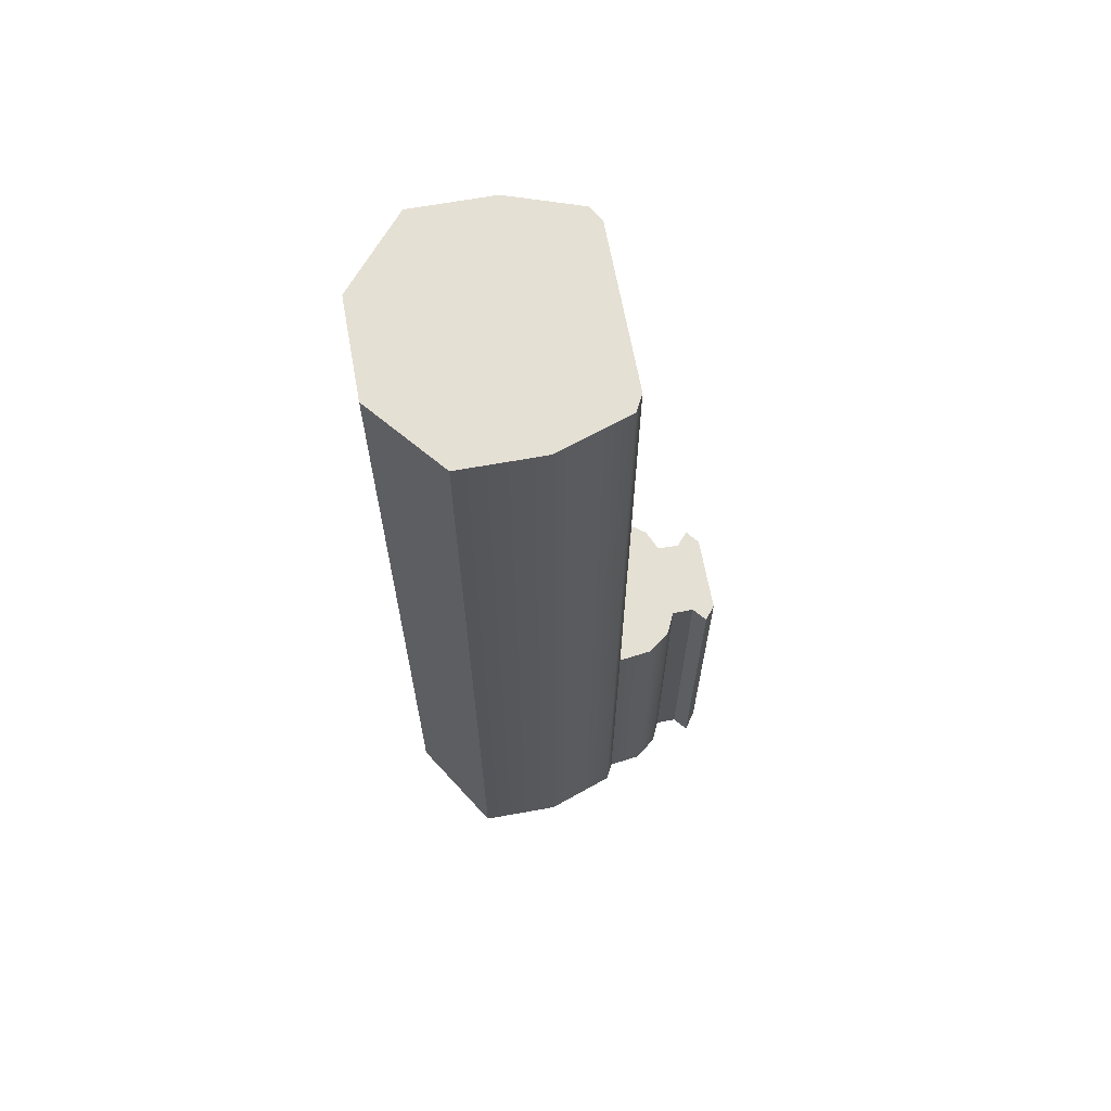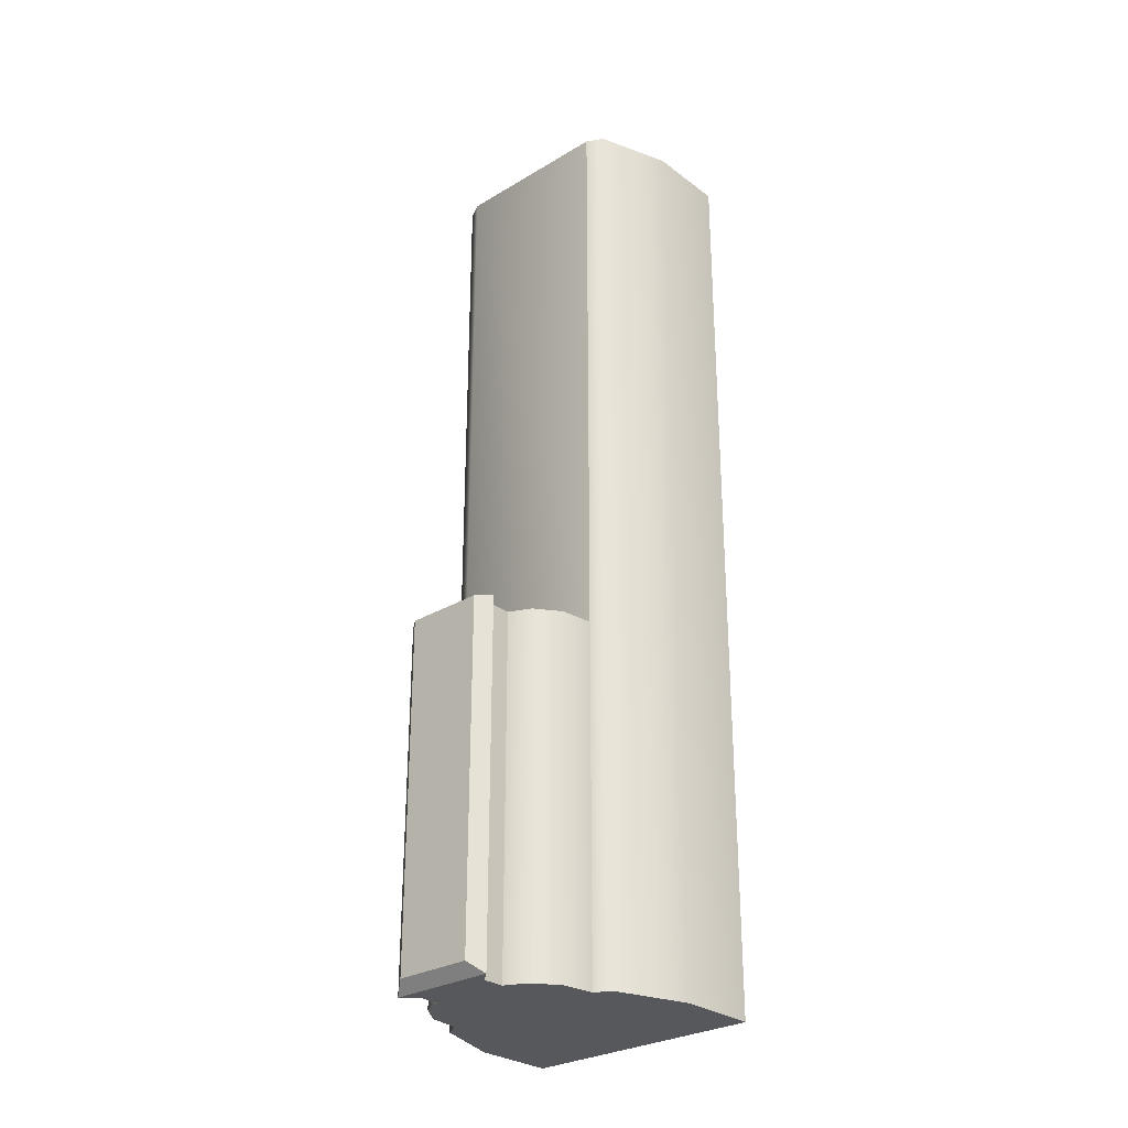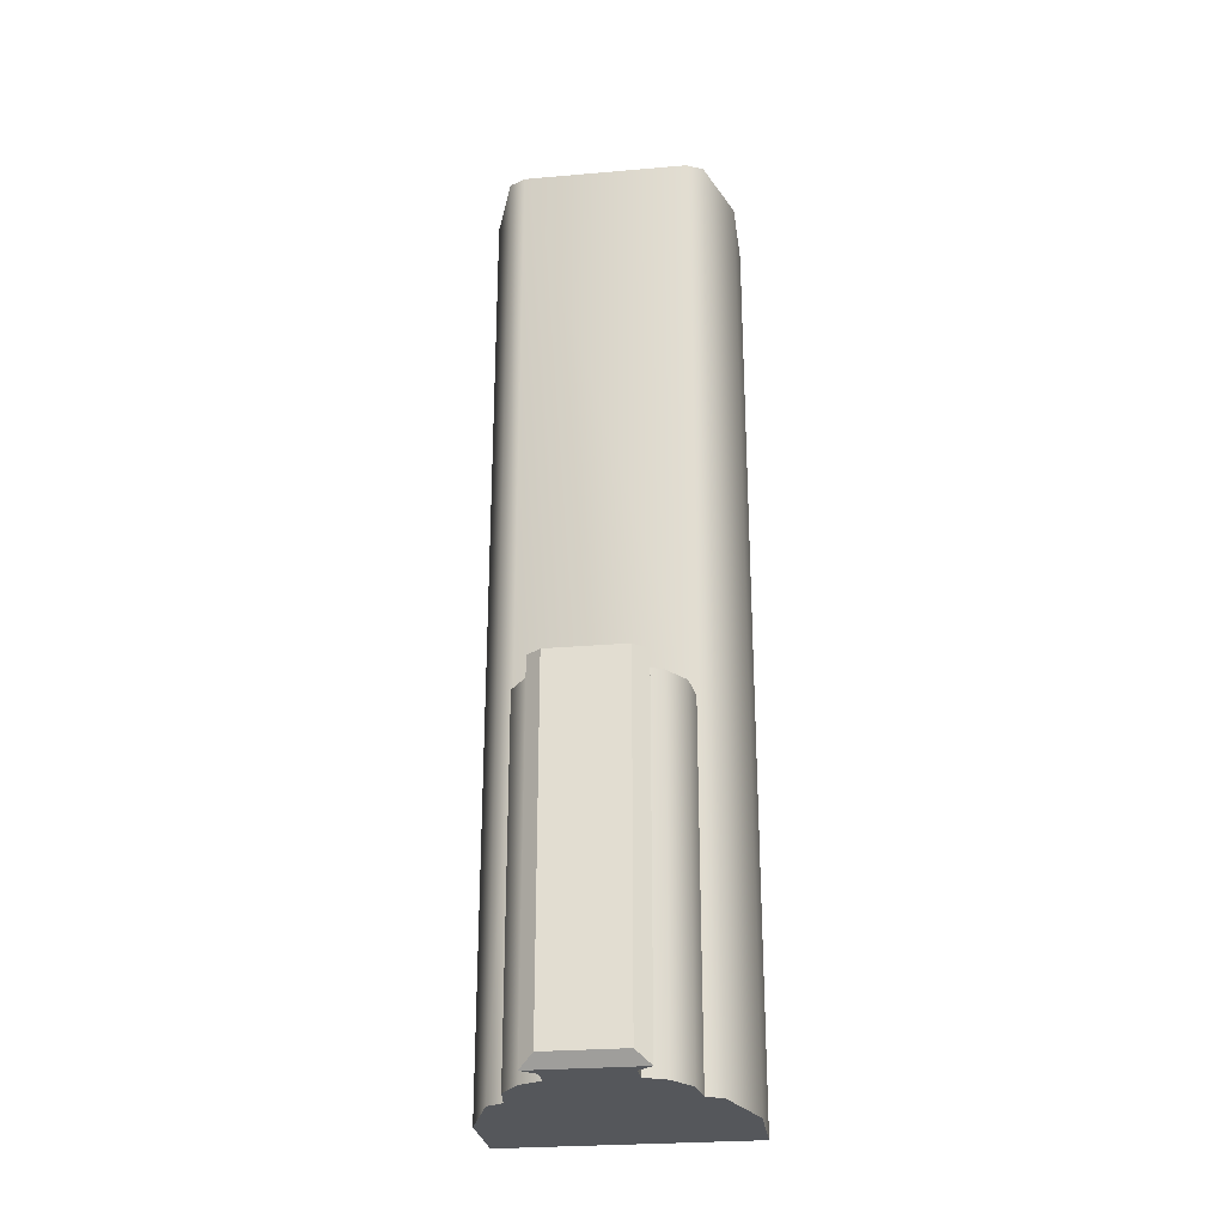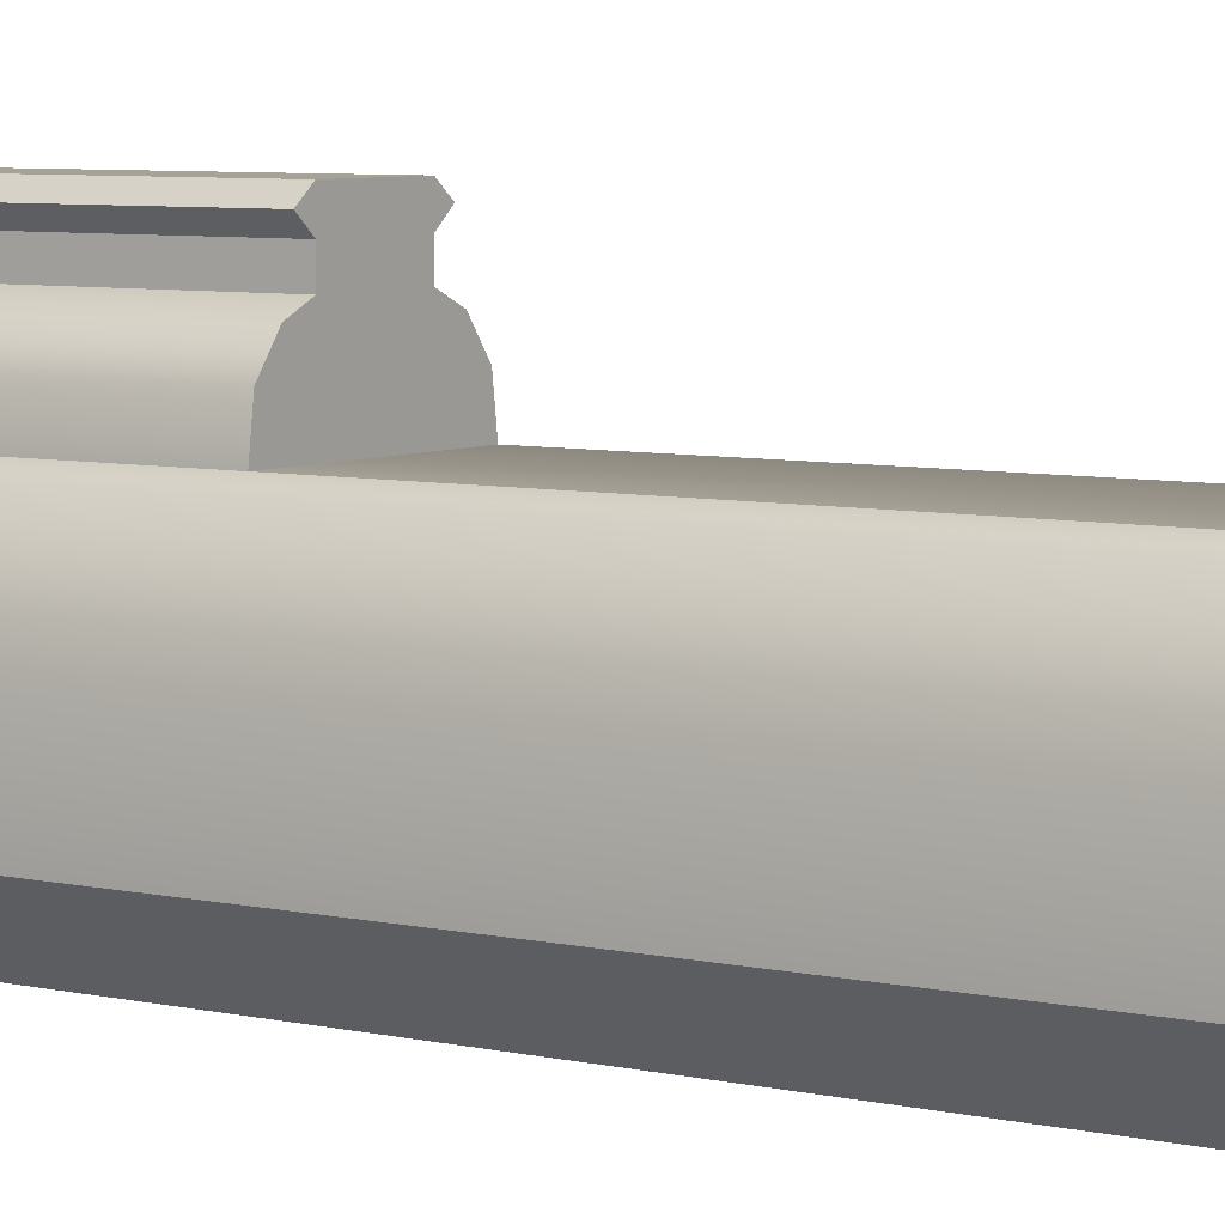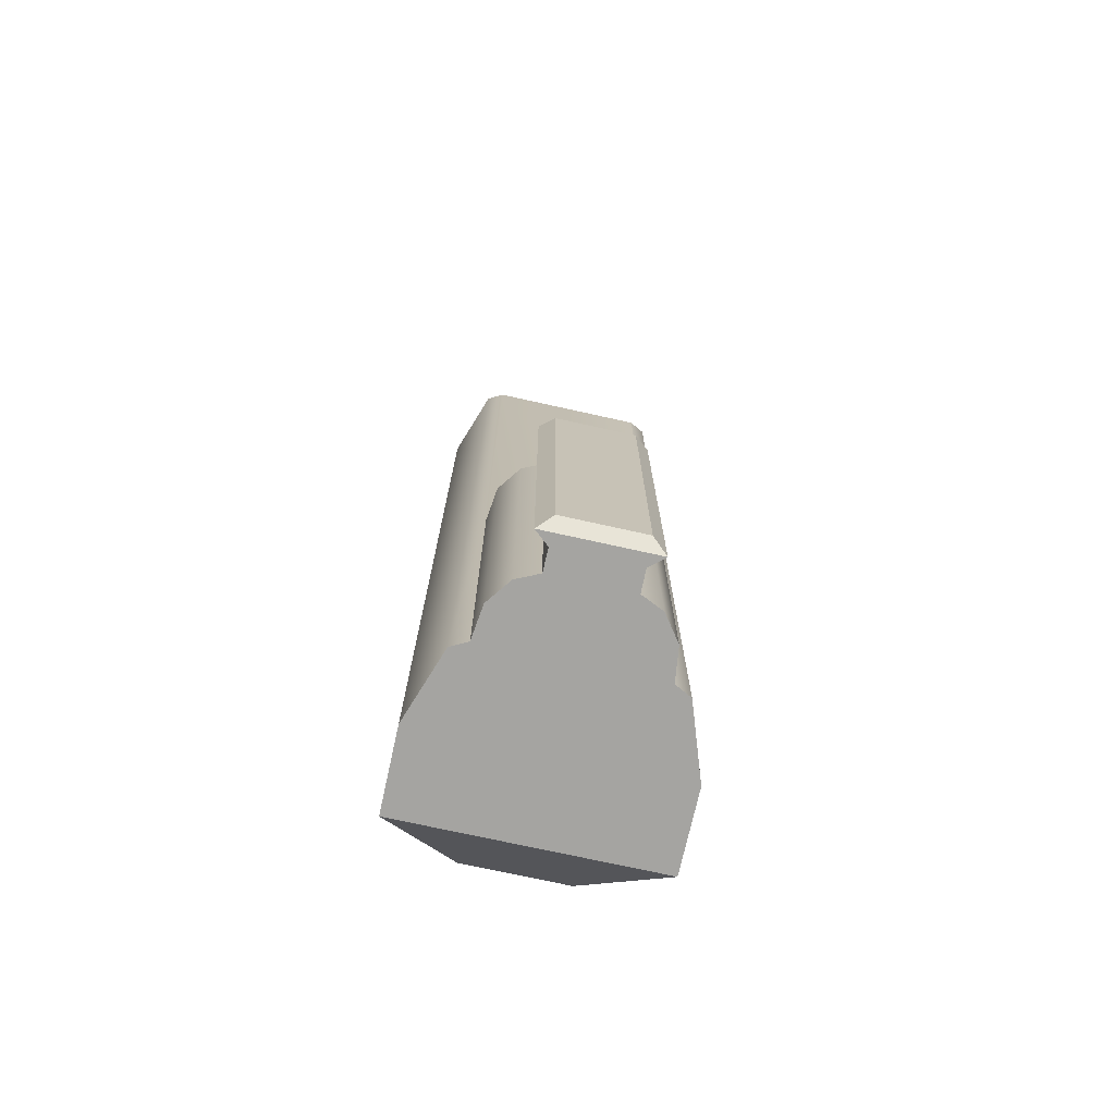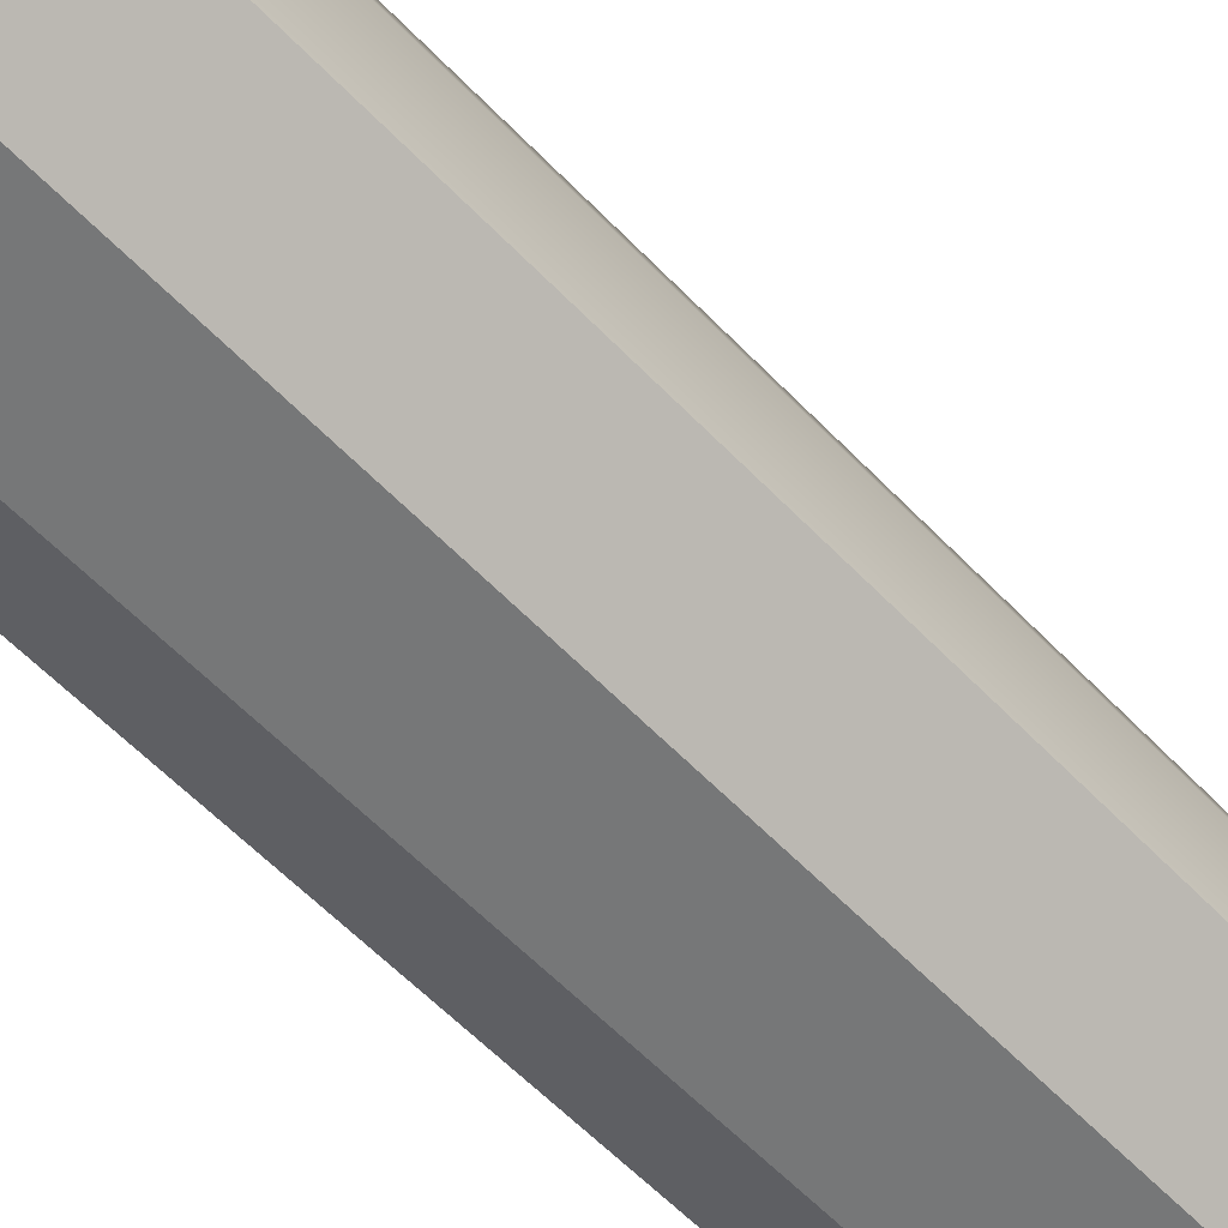
<metadata>
{"format":"obj","ext":"obj","renderer":"f3d","projection":"perspective","resolution":1024,"background":"white","views":[{"elev":65.7,"azim":-100.3,"up":"+Y"},{"elev":-28.6,"azim":41.9,"up":"+Y"},{"elev":-26.7,"azim":7.7,"up":"+Y"},{"elev":6.3,"azim":124.7,"up":"+Z"},{"elev":-73.4,"azim":-12.5,"up":"+Y"},{"elev":-57.0,"azim":-137.4,"up":"+Z"}]}
</metadata>
<code>
g handguard_mpx_midwest_6,5_inch_m_lok_LOD1
v -0.007585 -0.1018 0.03904
v 0.00791 -0.1018 0.03904
v 0.00791 -0.1705 0.03904
v -0.007585 -0.1705 0.03904
v -0.009866 0.01494 -0.02759
v 0.01019 0.01494 -0.02759
v 0.02481 0.01494 -0.0155
v -0.02448 0.01494 -0.0155
v 0.02481 0.01494 0.0007571
v -0.02448 0.01494 0.0007571
v -0.01952 0.01494 0.01504
v 0.01984 0.01494 0.01504
v -0.01627 0.01494 0.01674
v 0.01659 0.01494 0.01674
v -0.01627 -0.1018 0.01674
v -0.01543 -0.1018 0.0233
v -0.01543 -0.1727 0.0233
v -0.01627 -0.1727 0.01674
v -0.01192 -0.1727 0.02806
v -0.01192 -0.1018 0.02806
v -0.007631 -0.1018 0.03003
v -0.007631 -0.1727 0.03003
v -0.01038 -0.1018 0.03679
v -0.007585 -0.1018 0.03904
v -0.007585 -0.1705 0.03904
v -0.01038 -0.1727 0.03679
v -0.007585 -0.1018 0.03437
v -0.01038 -0.1018 0.03679
v -0.01038 -0.1727 0.03679
v -0.007585 -0.1727 0.03437
v -0.007631 -0.1727 0.03003
v -0.007631 -0.1018 0.03003
v -0.007585 -0.1018 0.03437
v -0.007585 -0.1727 0.03437
v -0.007585 -0.1727 0.03437
v 0.00791 -0.1727 0.03437
v 0.007956 -0.1727 0.03003
v -0.007631 -0.1727 0.03003
v -0.01038 -0.1727 0.03679
v 0.01071 -0.1727 0.03679
v -0.01192 -0.1727 0.02806
v 0.01224 -0.1727 0.02806
v -0.01543 -0.1727 0.0233
v 0.01576 -0.1727 0.0233
v -0.01627 -0.1727 0.01674
v 0.01659 -0.1727 0.01674
v 0.01984 -0.1727 0.01504
v -0.01952 -0.1727 0.01504
v -0.02448 -0.1727 0.000757
v 0.02481 -0.1727 0.000757
v 0.02481 -0.1727 -0.0155
v -0.02448 -0.1727 -0.0155
v -0.007631 -0.1018 0.03003
v -0.01192 -0.1018 0.02806
v -0.01543 -0.1018 0.0233
v -0.01627 -0.1018 0.01674
v 0.007956 -0.1018 0.03003
v 0.00791 -0.1018 0.03437
v -0.007585 -0.1018 0.03437
v 0.01071 -0.1018 0.03679
v -0.01038 -0.1018 0.03679
v 0.00791 -0.1018 0.03904
v -0.007585 -0.1018 0.03904
v 0.01659 -0.1018 0.01674
v 0.01576 -0.1018 0.0233
v 0.01224 -0.1018 0.02806
v -0.01627 0.01494 0.01674
v 0.01659 0.01494 0.01674
v 0.01659 -0.1018 0.01674
v -0.01627 -0.1018 0.01674
v -0.02448 0.01494 -0.0155
v -0.02448 -0.1727 -0.0155
v -0.009866 -0.1585 -0.02759
v -0.009866 0.01494 -0.02759
v -0.02448 -0.1727 0.000757
v -0.02448 0.01494 0.0007571
v -0.01952 0.01494 0.01504
v -0.01952 -0.1727 0.01504
v -0.02448 0.01494 -0.0155
v -0.02448 -0.1727 -0.0155
v -0.01627 -0.1018 0.01674
v -0.01627 -0.1727 0.01674
v -0.01627 0.01494 0.01674
v -0.007585 -0.1705 0.03904
v 0.00791 -0.1705 0.03904
v 0.01071 -0.1727 0.03679
v -0.01038 -0.1727 0.03679
v -0.02448 -0.1727 -0.0155
v 0.02481 -0.1727 -0.0155
v 0.01019 -0.1585 -0.02759
v -0.009866 -0.1585 -0.02759
v -0.009866 0.01494 -0.02759
v -0.009866 -0.1585 -0.02759
v 0.01019 -0.1585 -0.02759
v 0.01019 0.01494 -0.02759
v 0.01659 -0.1018 0.01674
v 0.01659 -0.1727 0.01674
v 0.01576 -0.1727 0.0233
v 0.01576 -0.1018 0.0233
v 0.01224 -0.1727 0.02806
v 0.01224 -0.1018 0.02806
v 0.007956 -0.1018 0.03003
v 0.007956 -0.1727 0.03003
v 0.01071 -0.1018 0.03679
v 0.01071 -0.1727 0.03679
v 0.00791 -0.1705 0.03904
v 0.00791 -0.1018 0.03904
v 0.00791 -0.1018 0.03437
v 0.00791 -0.1727 0.03437
v 0.01071 -0.1727 0.03679
v 0.01071 -0.1018 0.03679
v 0.007956 -0.1727 0.03003
v 0.00791 -0.1727 0.03437
v 0.00791 -0.1018 0.03437
v 0.007956 -0.1018 0.03003
v 0.02481 0.01494 -0.0155
v 0.01019 0.01494 -0.02759
v 0.01019 -0.1585 -0.02759
v 0.02481 -0.1727 -0.0155
v 0.02481 -0.1727 0.000757
v 0.01984 -0.1727 0.01504
v 0.01984 0.01494 0.01504
v 0.02481 0.01494 0.0007571
v 0.02481 0.01494 -0.0155
v 0.02481 -0.1727 -0.0155
v 0.01659 -0.1018 0.01674
v 0.01659 -0.1727 0.01674
v 0.01659 0.01494 0.01674
g handguard_mpx_midwest_6,5_inch_m_lok_LOD1_0
f 3 2 1
f 4 3 1
f 7 6 5
f 8 7 5
f 9 7 8
f 10 9 8
f 10 11 9
f 11 12 9
f 11 13 12
f 13 14 12
f 17 16 15
f 18 17 15
f 17 19 16
f 19 20 16
f 21 20 19
f 22 21 19
f 25 24 23
f 26 25 23
f 29 28 27
f 30 29 27
f 33 32 31
f 34 33 31
f 37 36 35
f 38 37 35
f 35 36 39
f 36 40 39
f 38 41 37
f 41 42 37
f 41 43 42
f 43 44 42
f 43 45 44
f 45 46 44
f 47 46 45
f 48 47 45
f 48 49 47
f 49 50 47
f 51 50 49
f 52 51 49
f 55 54 53
f 56 55 53
f 53 57 56
f 58 57 53
f 59 58 53
f 60 58 59
f 61 60 59
f 62 60 61
f 63 62 61
f 57 64 56
f 65 64 57
f 66 65 57
f 69 68 67
f 70 69 67
f 73 72 71
f 74 73 71
f 77 76 75
f 78 77 75
f 75 76 79
f 80 75 79
f 78 81 77
f 78 82 81
f 81 83 77
f 86 85 84
f 87 86 84
f 90 89 88
f 91 90 88
f 94 93 92
f 95 94 92
f 98 97 96
f 99 98 96
f 100 98 99
f 101 100 99
f 101 102 100
f 102 103 100
f 106 105 104
f 107 106 104
f 110 109 108
f 111 110 108
f 114 113 112
f 115 114 112
f 118 117 116
f 119 118 116
f 122 121 120
f 123 122 120
f 123 120 124
f 120 125 124
f 126 121 122
f 127 121 126
f 128 126 122

</code>
